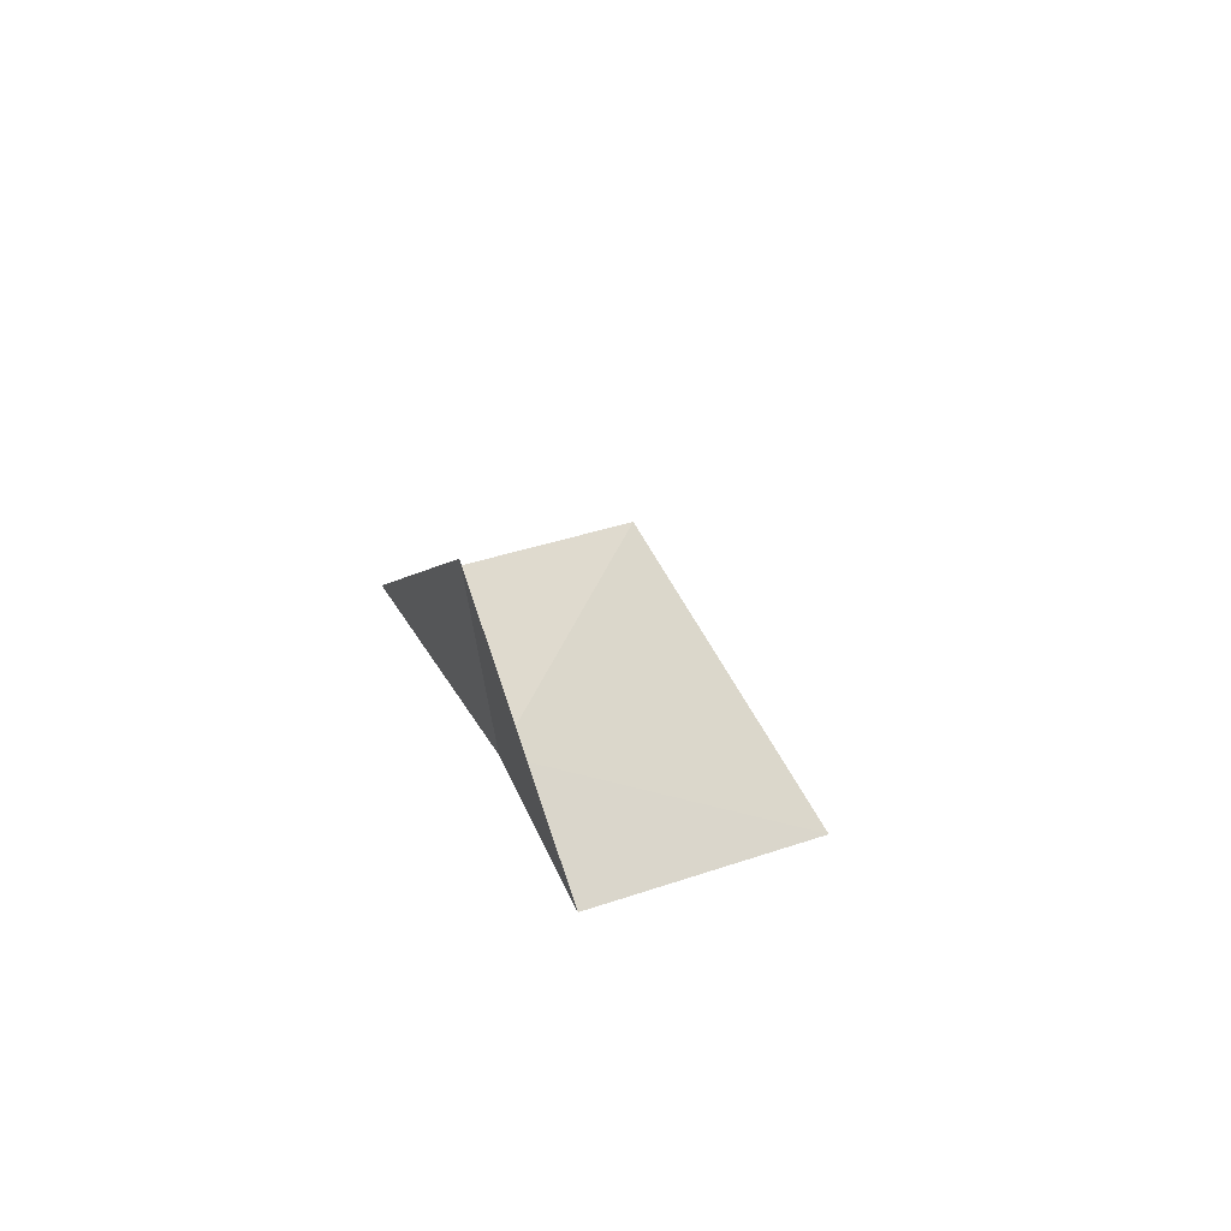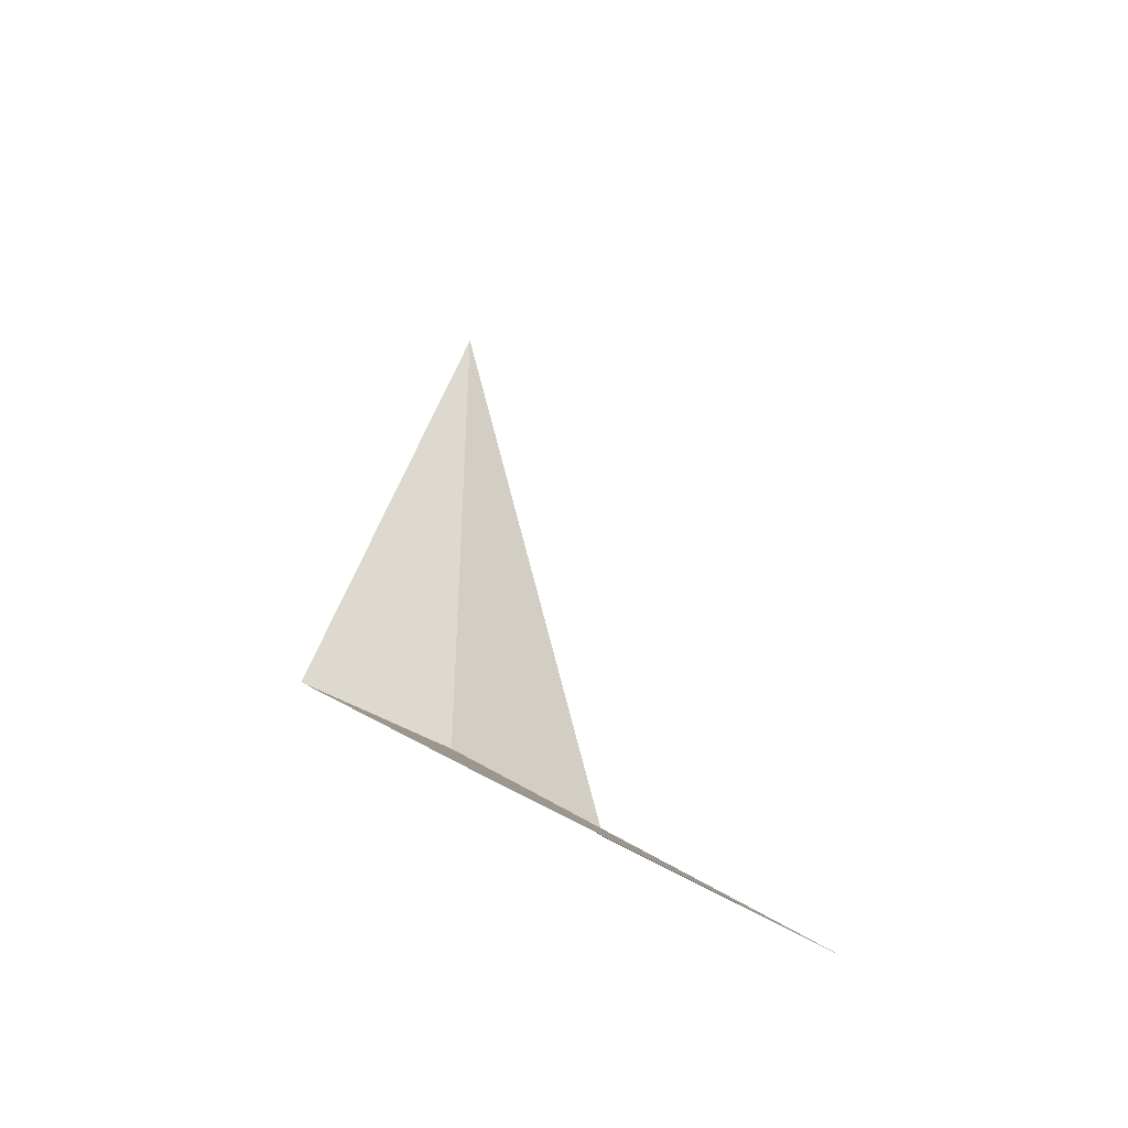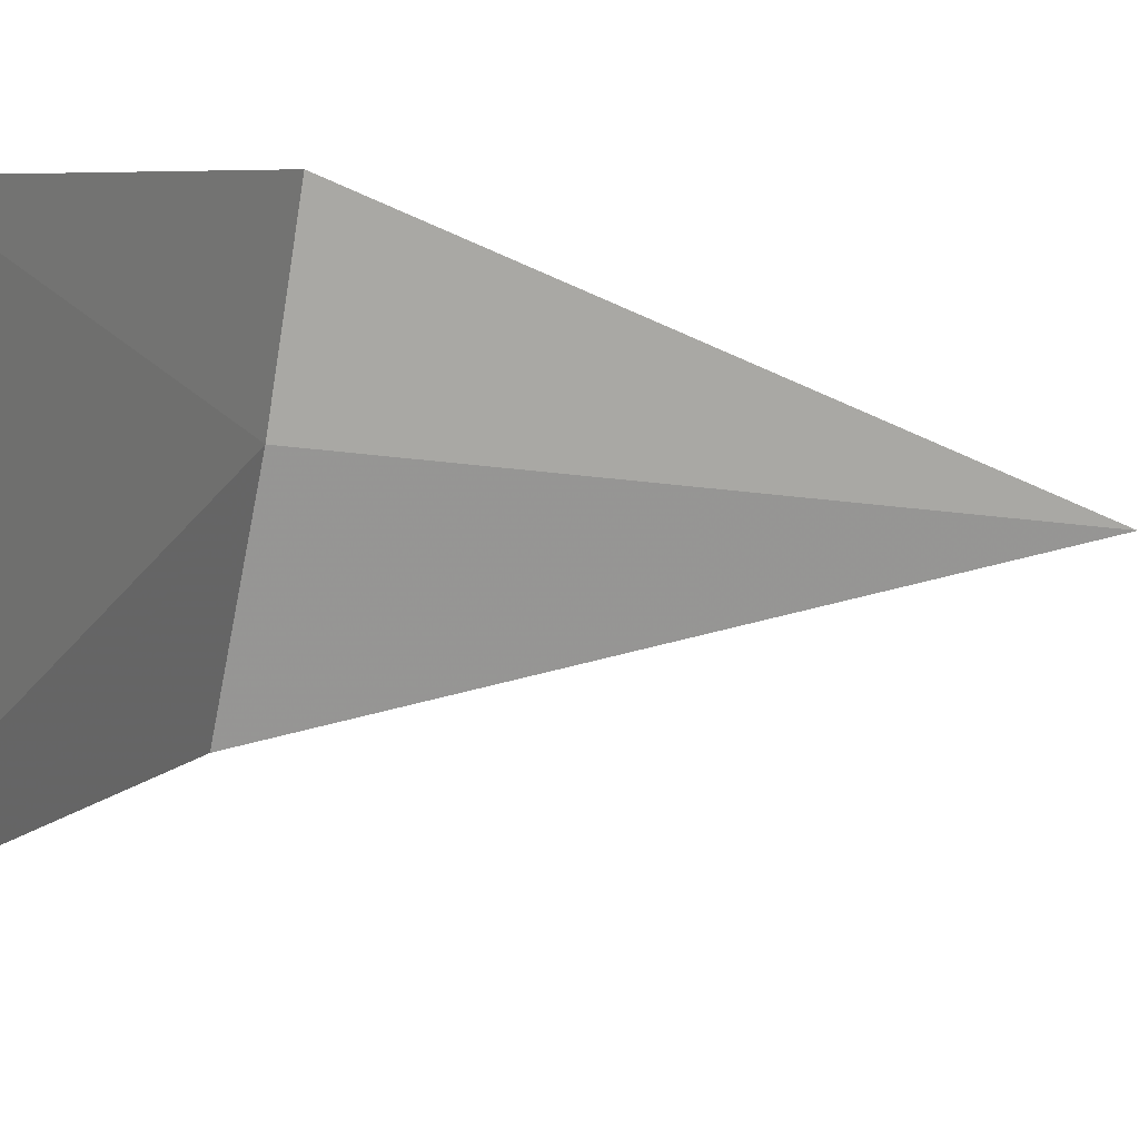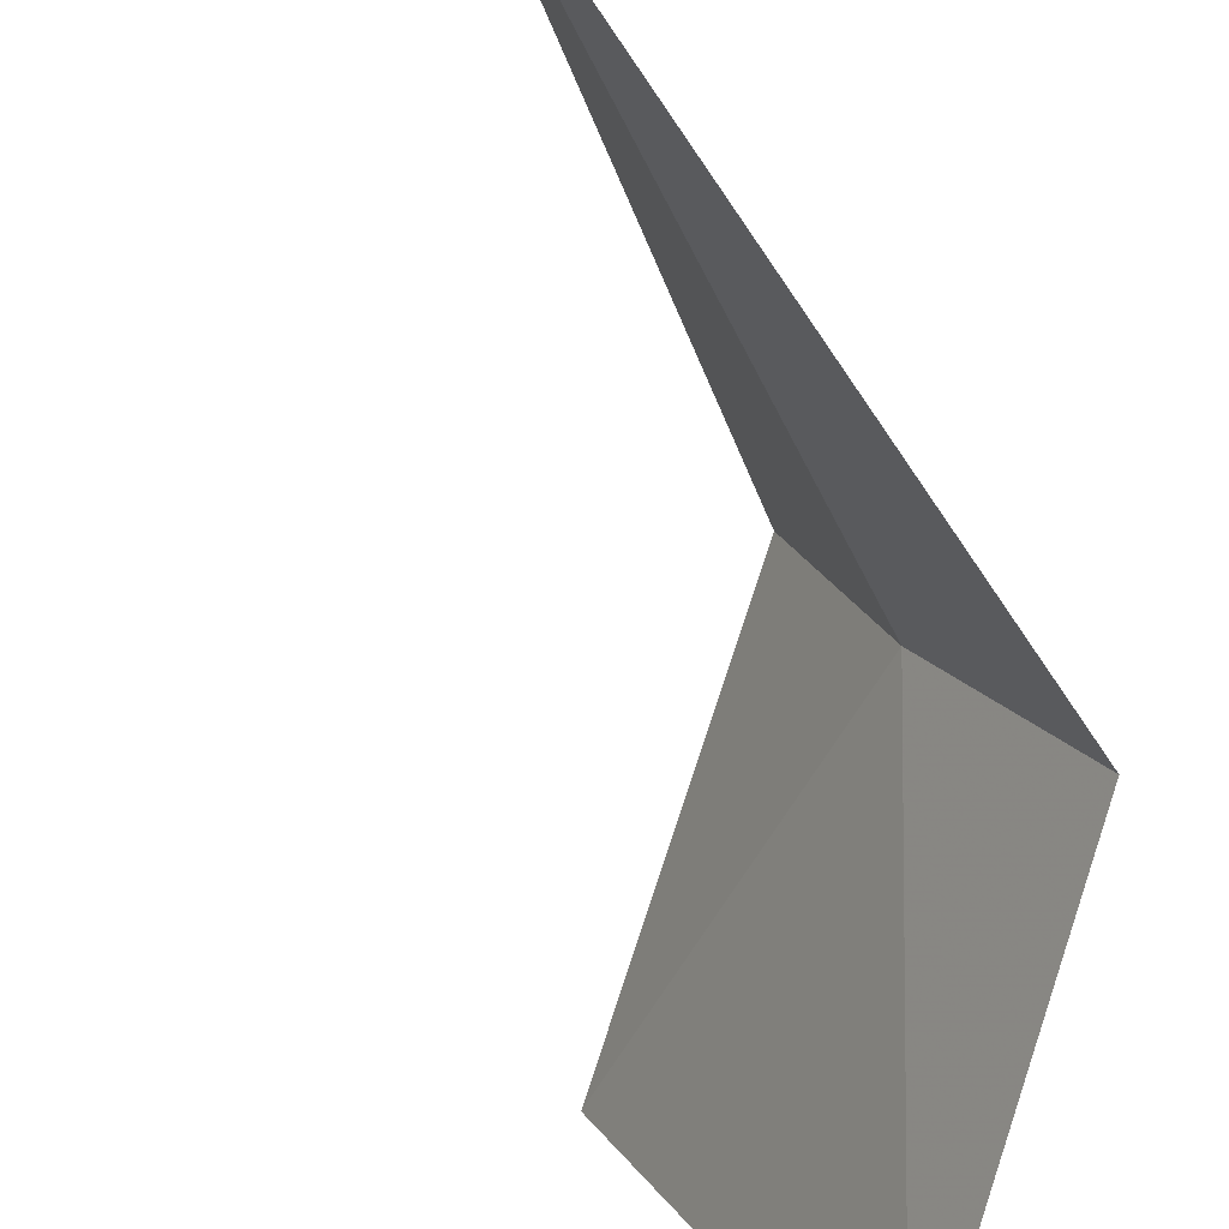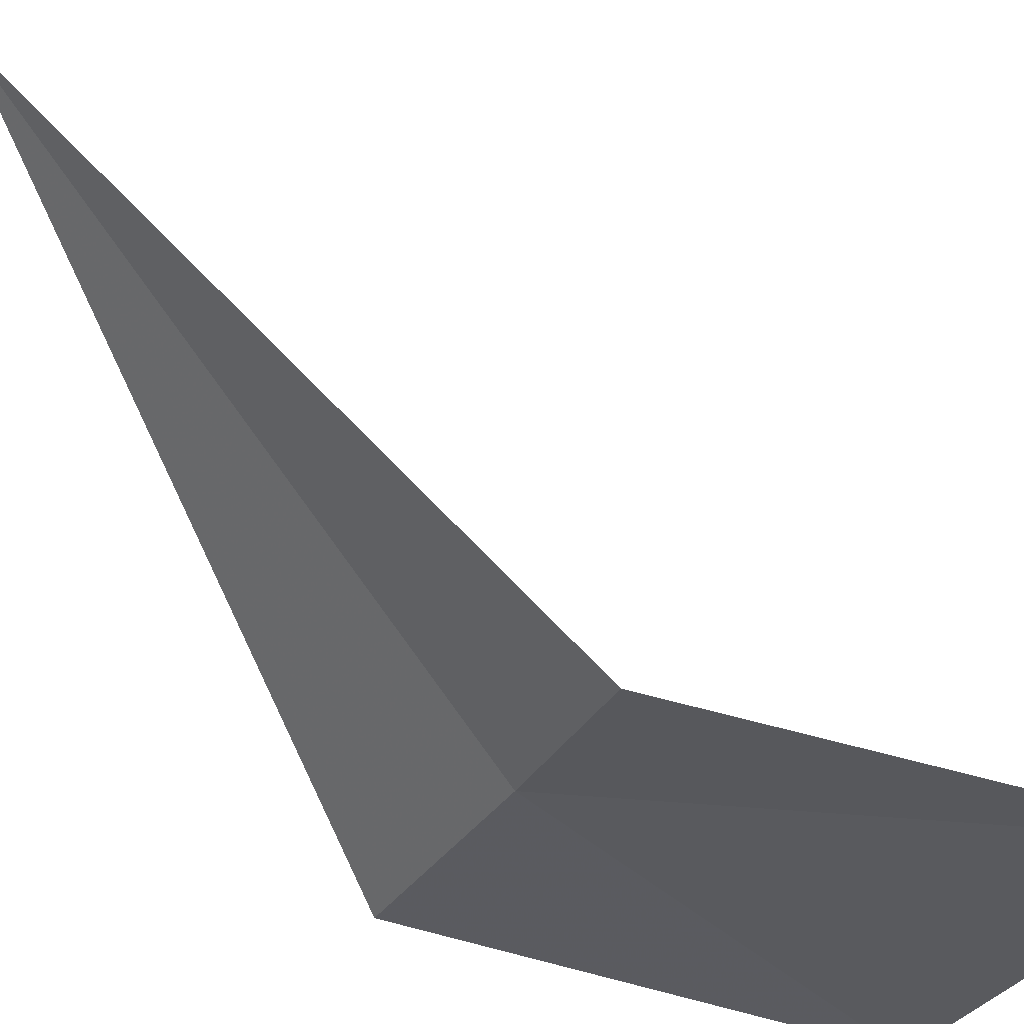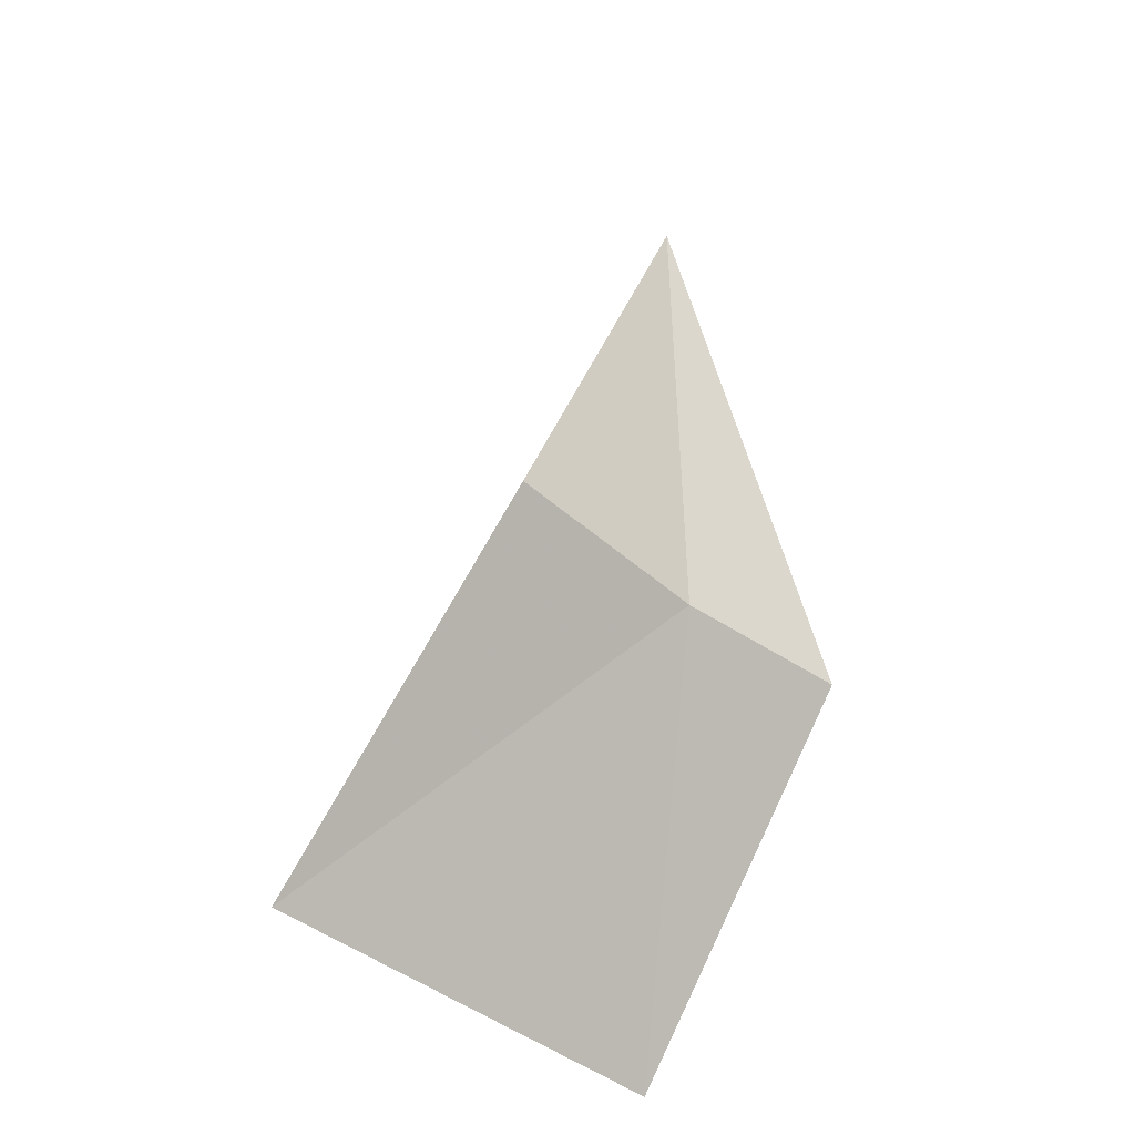
<metadata>
{"format":"obj","ext":"obj","renderer":"f3d","projection":"perspective","resolution":1024,"background":"white","views":[{"elev":73.2,"azim":179.7,"up":"+Z"},{"elev":-43.3,"azim":-99.7,"up":"+Z"},{"elev":-14.0,"azim":-110.3,"up":"+Y"},{"elev":-51.6,"azim":24.6,"up":"+Y"},{"elev":79.6,"azim":143.9,"up":"+Y"},{"elev":-48.4,"azim":79.9,"up":"+Z"}]}
</metadata>
<code>
v -5.196 -3 30.14
v -5.196 -3 31.1
v -5.01 -3.273 30.14
v -5.317 -2.757 30.14
v -5.741 -2.968 29.67
v -5.409 -3.536 29.67
f 1 4 2
f 1 2 3
f 1 6 5
f 1 3 6
f 1 5 4

</code>
